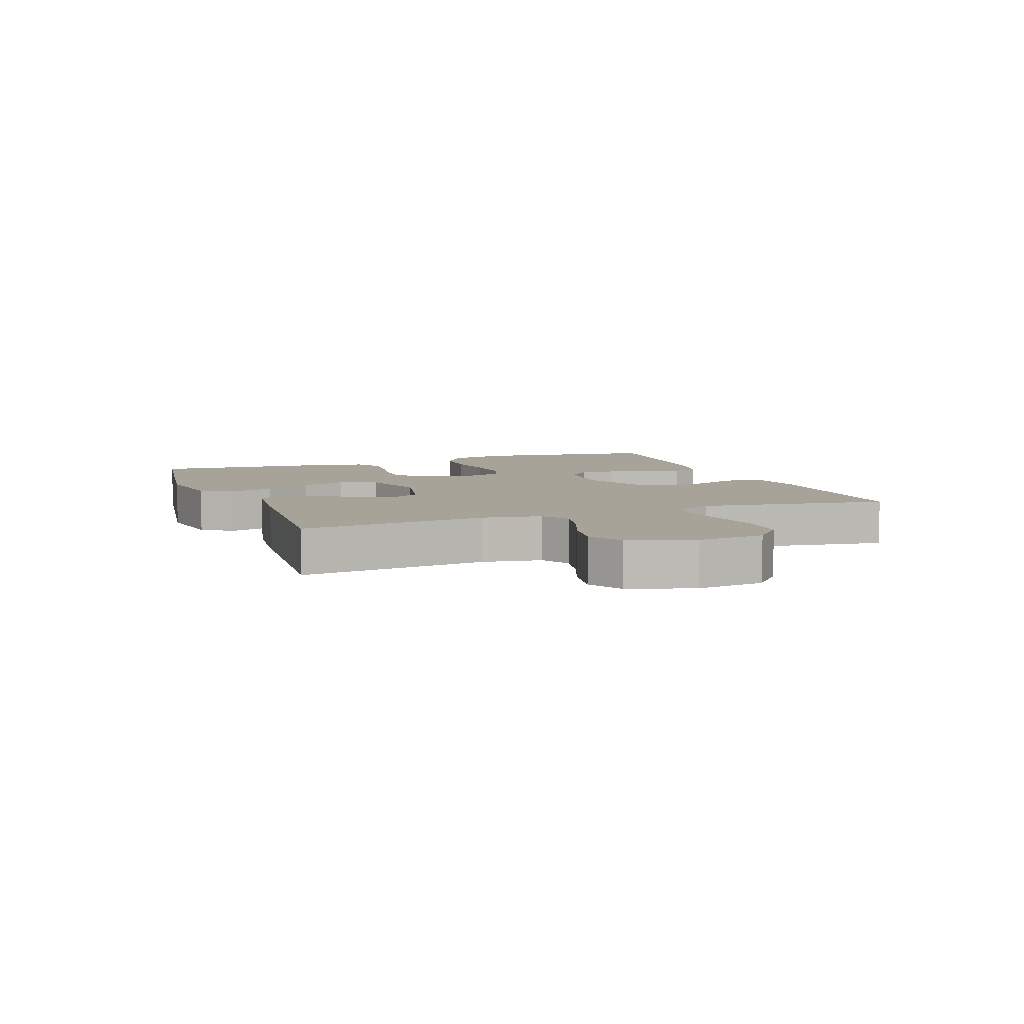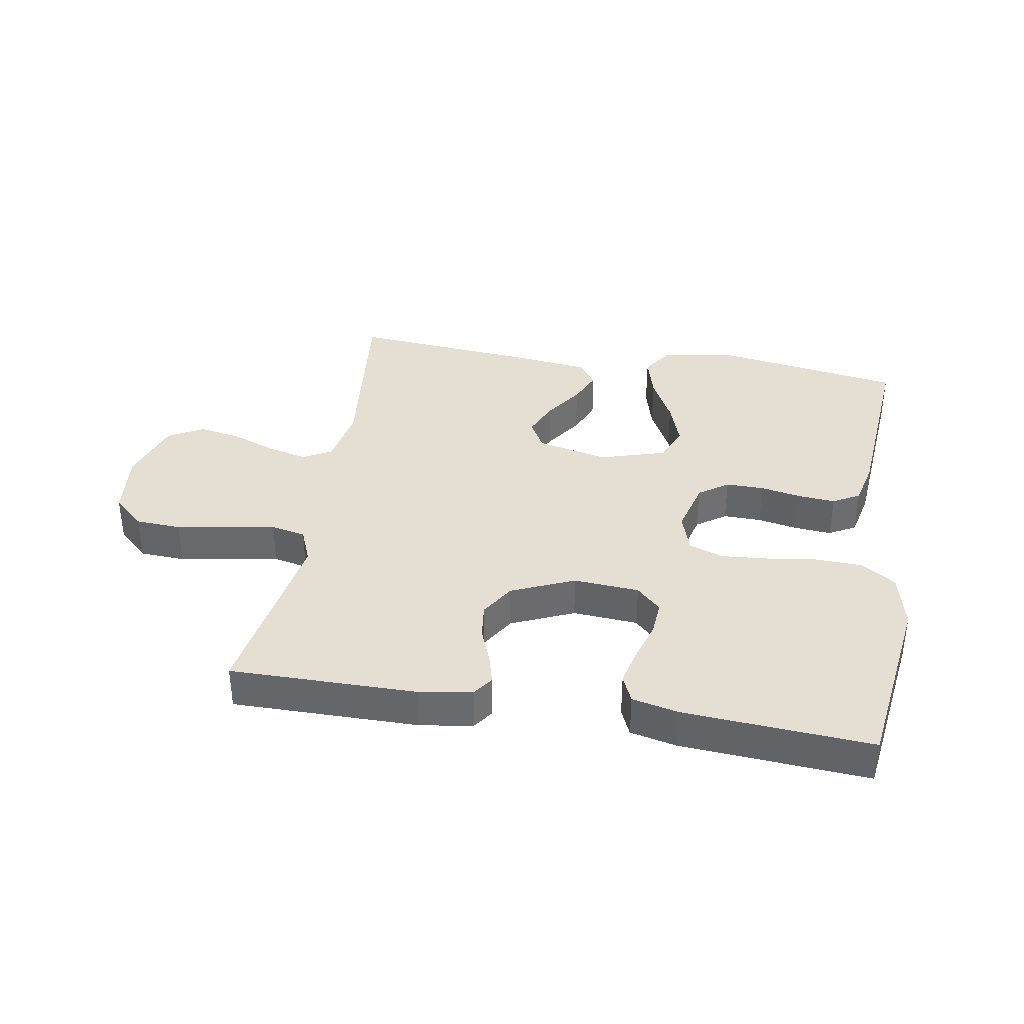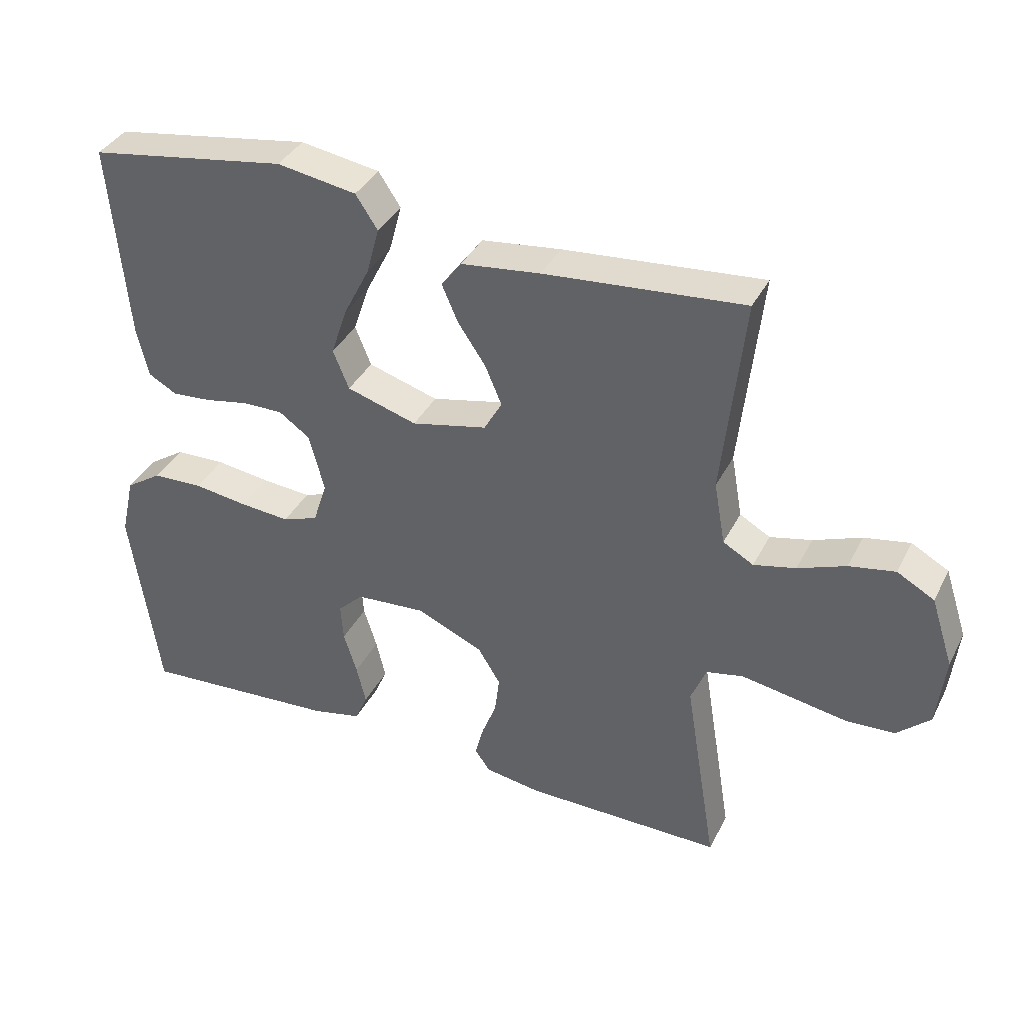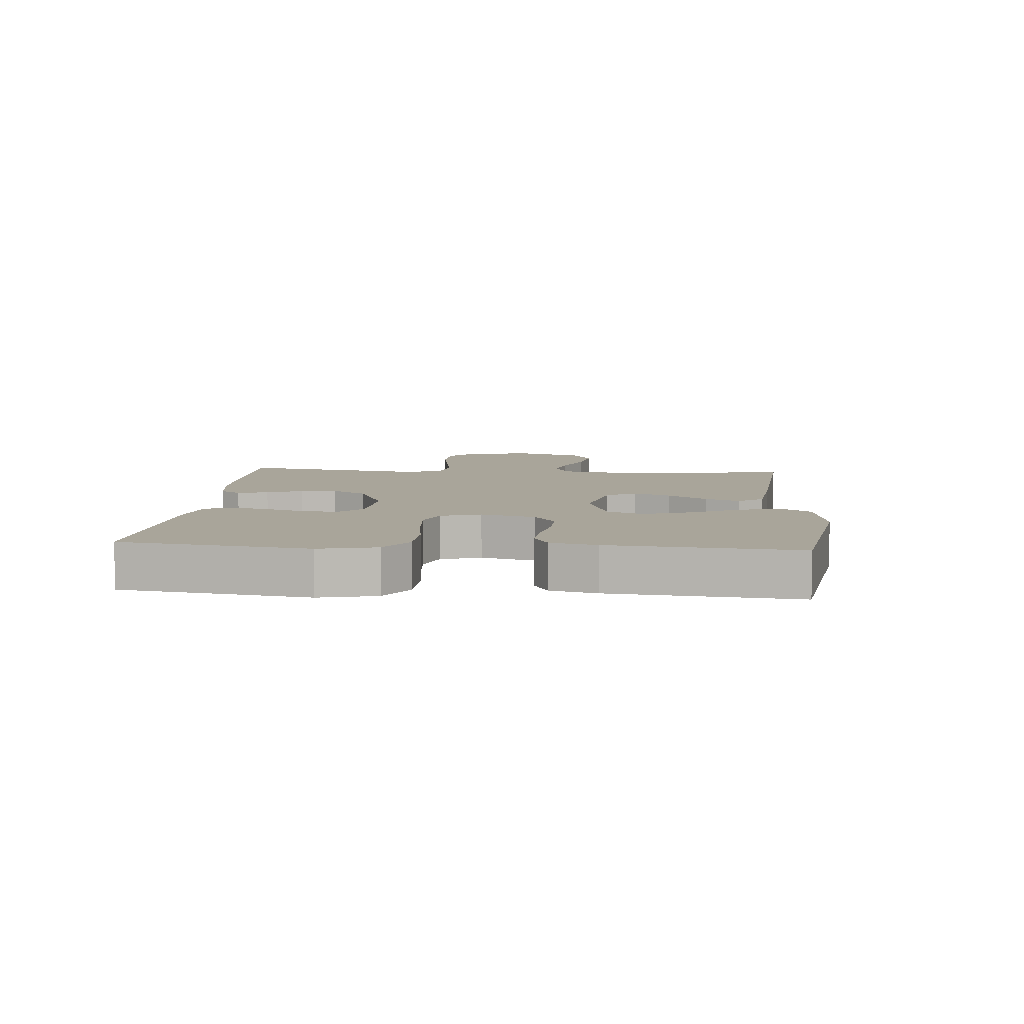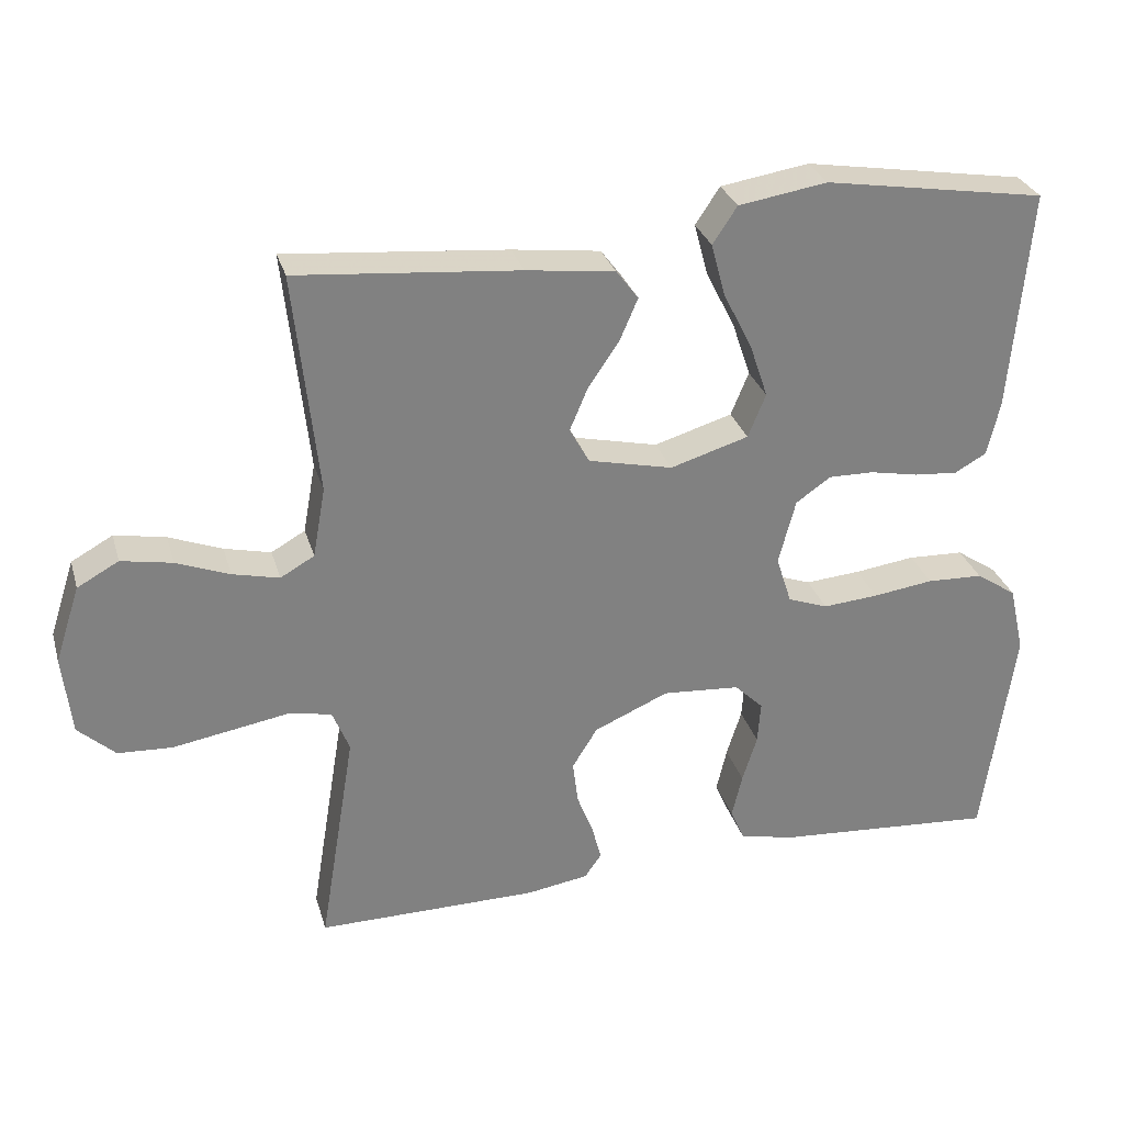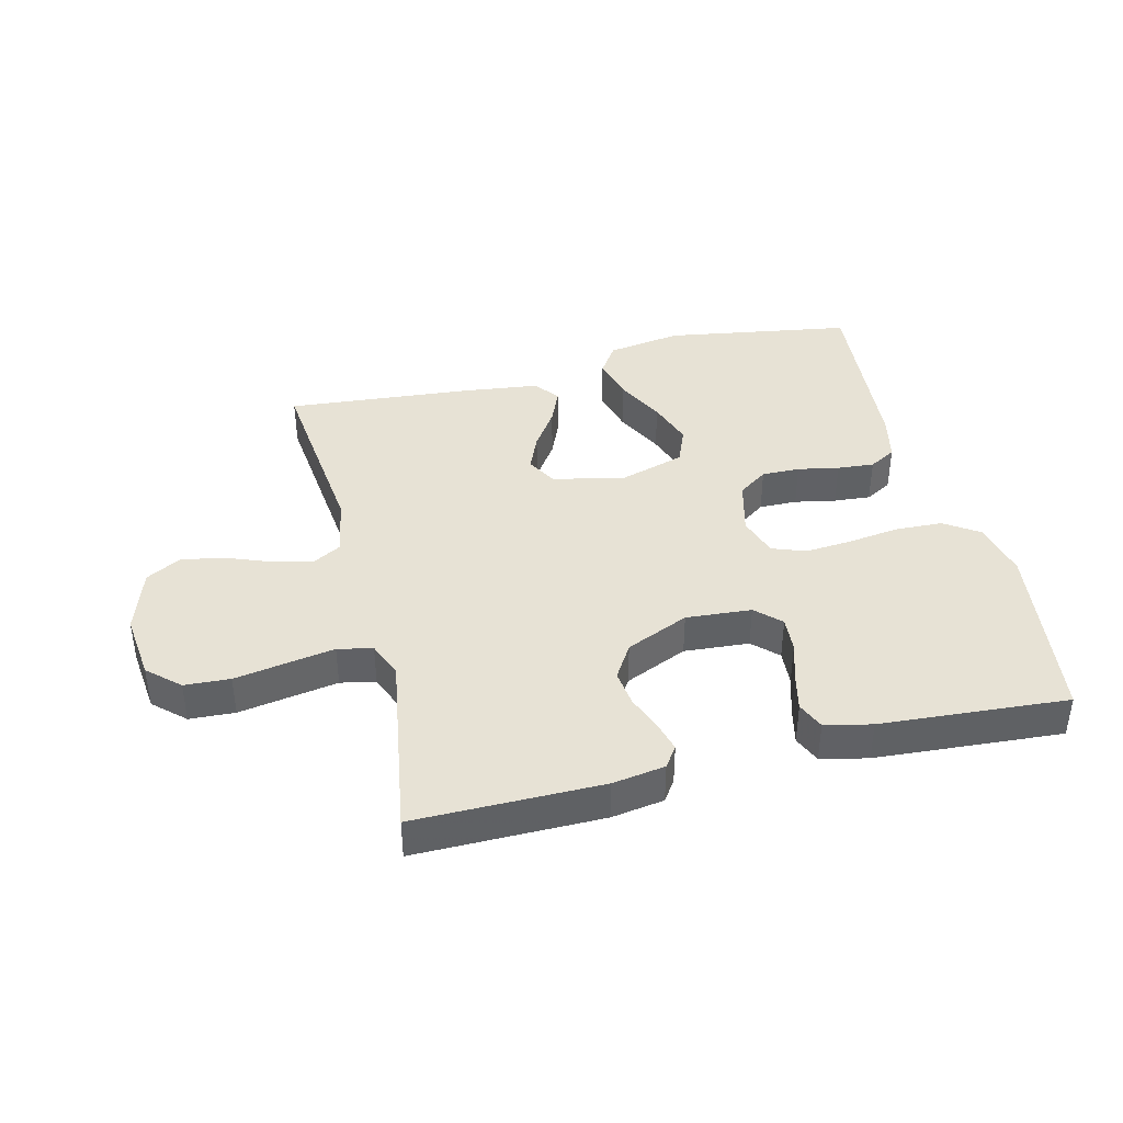
<metadata>
{"format":"obj","ext":"obj","renderer":"f3d","projection":"perspective","resolution":1024,"background":"white","views":[{"elev":6.8,"azim":69.0,"up":"+Y"},{"elev":36.9,"azim":-170.5,"up":"+Y"},{"elev":37.4,"azim":24.6,"up":"+Z"},{"elev":7.5,"azim":-85.3,"up":"+Y"},{"elev":29.7,"azim":164.6,"up":"+Z"},{"elev":40.3,"azim":166.0,"up":"+Y"}]}
</metadata>
<code>
v -0.5 0.07 0.5
v -0.2 0.07 0.549
v -0.08 0.07 0.53
v -0.047 0.07 0.48
v -0.066 0.07 0.409
v -0.105 0.07 0.332
v -0.13 0.07 0.258
v -0.106 0.07 0.199
v 0 0.07 0.167
v 0.114 0.07 0.193
v 0.141 0.07 0.241
v 0.116 0.07 0.3
v 0.074 0.07 0.362
v 0.05 0.07 0.418
v 0.08 0.07 0.458
v 0.2 0.07 0.473
v 0.5 0.07 0.5
v 0.468 0.07 0.2
v 0.485 0.07 0.105
v 0.531 0.07 0.079
v 0.594 0.07 0.094
v 0.666 0.07 0.122
v 0.735 0.07 0.135
v 0.791 0.07 0.104
v 0.825 0.07 0
v 0.813 0.07 -0.108
v 0.763 0.07 -0.154
v 0.69 0.07 -0.158
v 0.607 0.07 -0.144
v 0.53 0.07 -0.131
v 0.474 0.07 -0.143
v 0.451 0.07 -0.2
v 0.5 0.07 -0.5
v 0.2 0.07 -0.499
v 0.116 0.07 -0.486
v 0.093 0.07 -0.453
v 0.106 0.07 -0.404
v 0.128 0.07 -0.347
v 0.135 0.07 -0.289
v 0.101 0.07 -0.234
v 0 0.07 -0.19
v -0.105 0.07 -0.198
v -0.144 0.07 -0.236
v -0.14 0.07 -0.293
v -0.12 0.07 -0.357
v -0.106 0.07 -0.417
v -0.125 0.07 -0.461
v -0.2 0.07 -0.478
v -0.5 0.07 -0.5
v -0.542 0.07 -0.2
v -0.521 0.07 -0.108
v -0.466 0.07 -0.071
v -0.39 0.07 -0.068
v -0.308 0.07 -0.079
v -0.233 0.07 -0.085
v -0.179 0.07 -0.065
v -0.158 0.07 0
v -0.181 0.07 0.088
v -0.228 0.07 0.121
v -0.289 0.07 0.12
v -0.355 0.07 0.107
v -0.414 0.07 0.102
v -0.457 0.07 0.126
v -0.474 0.07 0.2
v -0.5 0 0.5
v -0.2 0 0.549
v -0.08 0 0.53
v -0.047 0 0.48
v -0.066 0 0.409
v -0.105 0 0.332
v -0.13 0 0.258
v -0.106 0 0.199
v 0 0 0.167
v 0.114 0 0.193
v 0.141 0 0.241
v 0.116 0 0.3
v 0.074 0 0.362
v 0.05 0 0.418
v 0.08 0 0.458
v 0.2 0 0.473
v 0.5 0 0.5
v 0.468 0 0.2
v 0.485 0 0.105
v 0.531 0 0.079
v 0.594 0 0.094
v 0.666 0 0.122
v 0.735 0 0.135
v 0.791 0 0.104
v 0.825 0 0
v 0.813 0 -0.108
v 0.763 0 -0.154
v 0.69 0 -0.158
v 0.607 0 -0.144
v 0.53 0 -0.131
v 0.474 0 -0.143
v 0.451 0 -0.2
v 0.5 0 -0.5
v 0.2 0 -0.499
v 0.116 0 -0.486
v 0.093 0 -0.453
v 0.106 0 -0.404
v 0.128 0 -0.347
v 0.135 0 -0.289
v 0.101 0 -0.234
v 0 0 -0.19
v -0.105 0 -0.198
v -0.144 0 -0.236
v -0.14 0 -0.293
v -0.12 0 -0.357
v -0.106 0 -0.417
v -0.125 0 -0.461
v -0.2 0 -0.478
v -0.5 0 -0.5
v -0.542 0 -0.2
v -0.521 0 -0.108
v -0.466 0 -0.071
v -0.39 0 -0.068
v -0.308 0 -0.079
v -0.233 0 -0.085
v -0.179 0 -0.065
v -0.158 0 0
v -0.181 0 0.088
v -0.228 0 0.121
v -0.289 0 0.12
v -0.355 0 0.107
v -0.414 0 0.102
v -0.457 0 0.126
v -0.474 0 0.2
f 4 5 6
f 3 4 6
f 2 3 6
f 1 2 6
f 64 1 6
f 63 64 6
f 62 63 6
f 61 62 6
f 60 61 6
f 59 60 6 7
f 58 59 7 8
f 57 58 8 9
f 56 57 9 10
f 52 53 54
f 51 52 54
f 50 51 54
f 49 50 54
f 48 49 54
f 47 48 54
f 46 47 54
f 45 46 54
f 44 45 54
f 43 44 54 55
f 42 43 55 56
f 36 37 38
f 35 36 38
f 34 35 38
f 33 34 38
f 32 33 38
f 31 32 38 39
f 28 29 30
f 27 28 30
f 26 27 30
f 25 26 30
f 24 25 30
f 23 24 30
f 22 23 30
f 21 22 30
f 20 21 30 31
f 31 39 40
f 20 31 40
f 19 20 40
f 16 17 18
f 15 16 18
f 14 15 18
f 13 14 18
f 12 13 18
f 11 12 18 19
f 41 42 56 10
f 19 40 41
f 11 19 41
f 10 11 41
f 70 69 68
f 70 68 67
f 70 67 66
f 70 66 65
f 70 65 128
f 70 128 127
f 70 127 126
f 70 126 125
f 70 125 124
f 71 70 124 123
f 72 71 123 122
f 73 72 122 121
f 74 73 121 120
f 118 117 116
f 118 116 115
f 118 115 114
f 118 114 113
f 118 113 112
f 118 112 111
f 118 111 110
f 118 110 109
f 118 109 108
f 119 118 108 107
f 120 119 107 106
f 102 101 100
f 102 100 99
f 102 99 98
f 102 98 97
f 102 97 96
f 103 102 96 95
f 94 93 92
f 94 92 91
f 94 91 90
f 94 90 89
f 94 89 88
f 94 88 87
f 94 87 86
f 94 86 85
f 95 94 85 84
f 104 103 95
f 104 95 84
f 104 84 83
f 82 81 80
f 82 80 79
f 82 79 78
f 82 78 77
f 82 77 76
f 83 82 76 75
f 74 120 106 105
f 105 104 83
f 105 83 75
f 105 75 74
f 1 65 66 2
f 2 66 67 3
f 3 67 68 4
f 4 68 69 5
f 5 69 70 6
f 6 70 71 7
f 7 71 72 8
f 8 72 73 9
f 9 73 74 10
f 10 74 75 11
f 11 75 76 12
f 12 76 77 13
f 13 77 78 14
f 14 78 79 15
f 15 79 80 16
f 16 80 81 17
f 17 81 82 18
f 18 82 83 19
f 19 83 84 20
f 20 84 85 21
f 21 85 86 22
f 22 86 87 23
f 23 87 88 24
f 24 88 89 25
f 25 89 90 26
f 26 90 91 27
f 27 91 92 28
f 28 92 93 29
f 29 93 94 30
f 30 94 95 31
f 31 95 96 32
f 32 96 97 33
f 33 97 98 34
f 34 98 99 35
f 35 99 100 36
f 36 100 101 37
f 37 101 102 38
f 38 102 103 39
f 39 103 104 40
f 40 104 105 41
f 41 105 106 42
f 42 106 107 43
f 43 107 108 44
f 44 108 109 45
f 45 109 110 46
f 46 110 111 47
f 47 111 112 48
f 48 112 113 49
f 49 113 114 50
f 50 114 115 51
f 51 115 116 52
f 52 116 117 53
f 53 117 118 54
f 54 118 119 55
f 55 119 120 56
f 56 120 121 57
f 57 121 122 58
f 58 122 123 59
f 59 123 124 60
f 60 124 125 61
f 61 125 126 62
f 62 126 127 63
f 63 127 128 64
f 64 128 65 1

</code>
